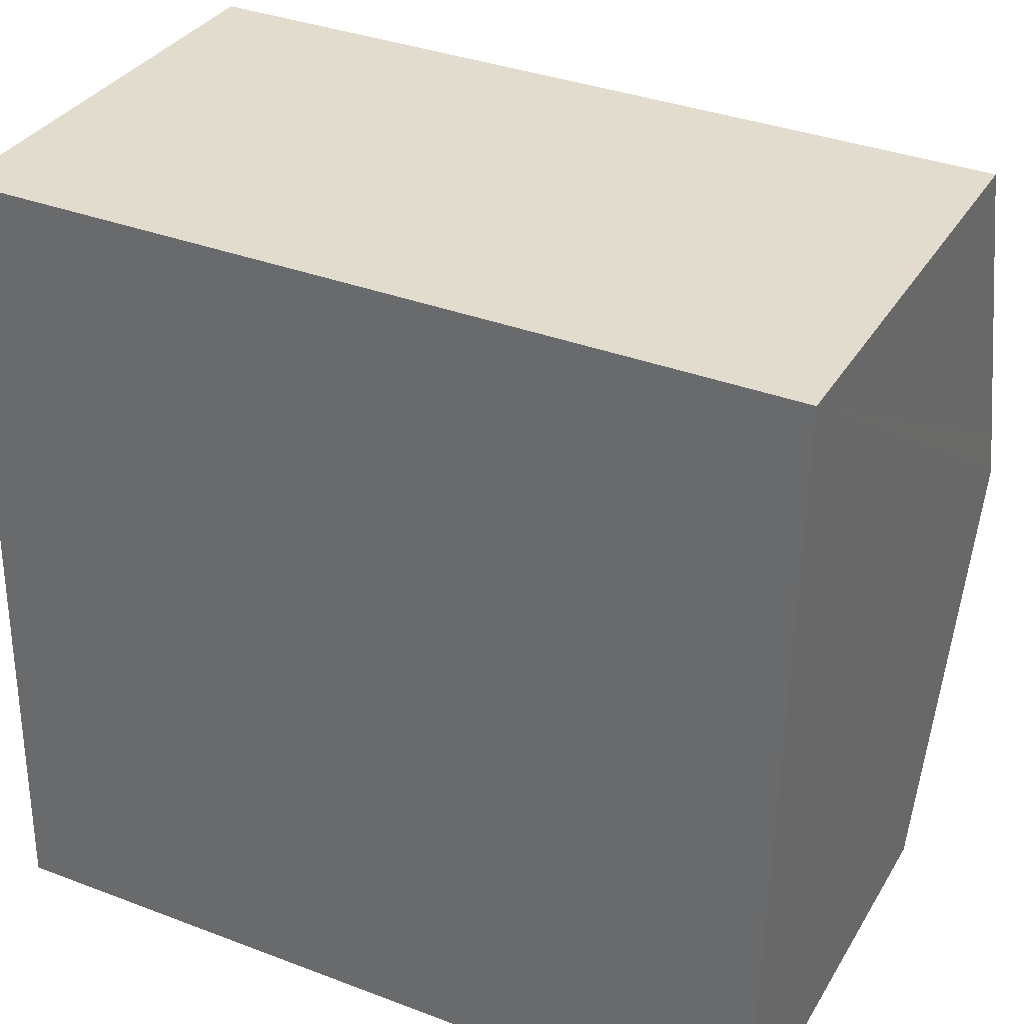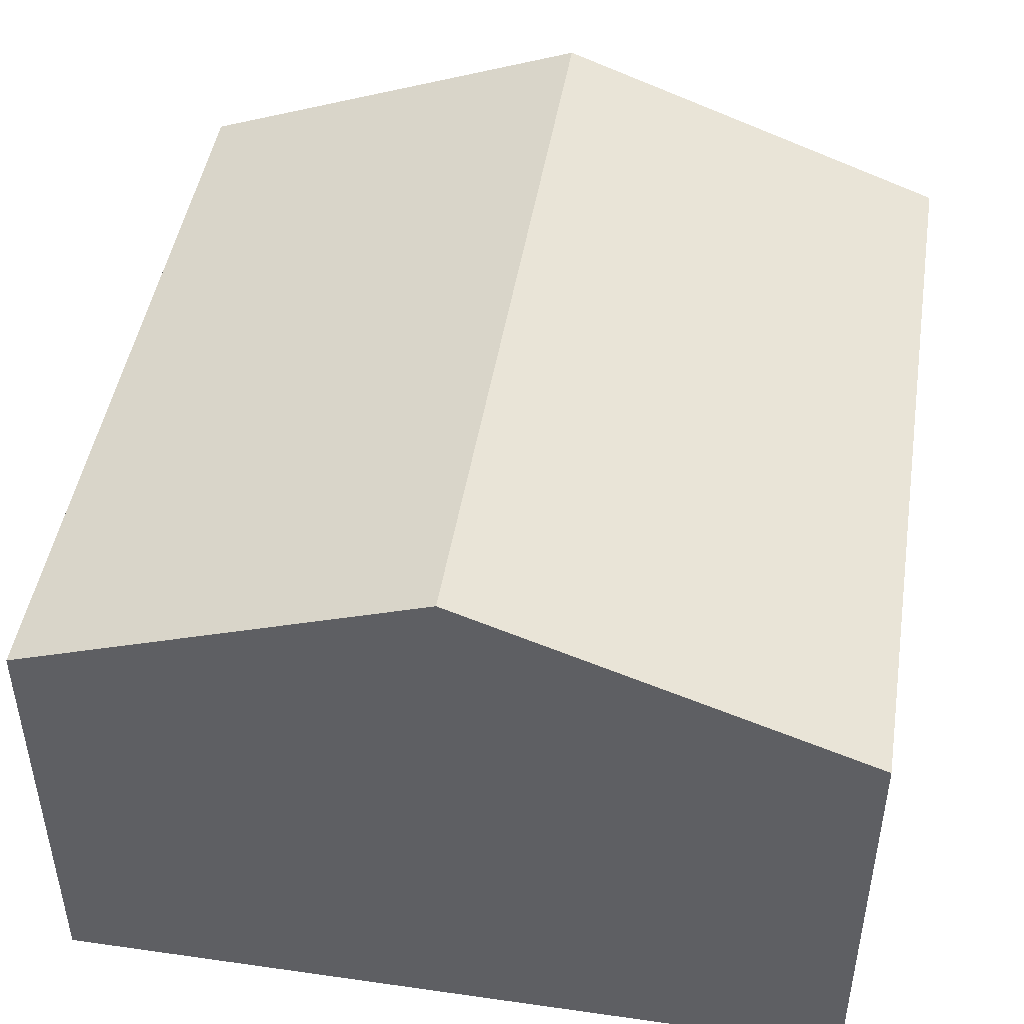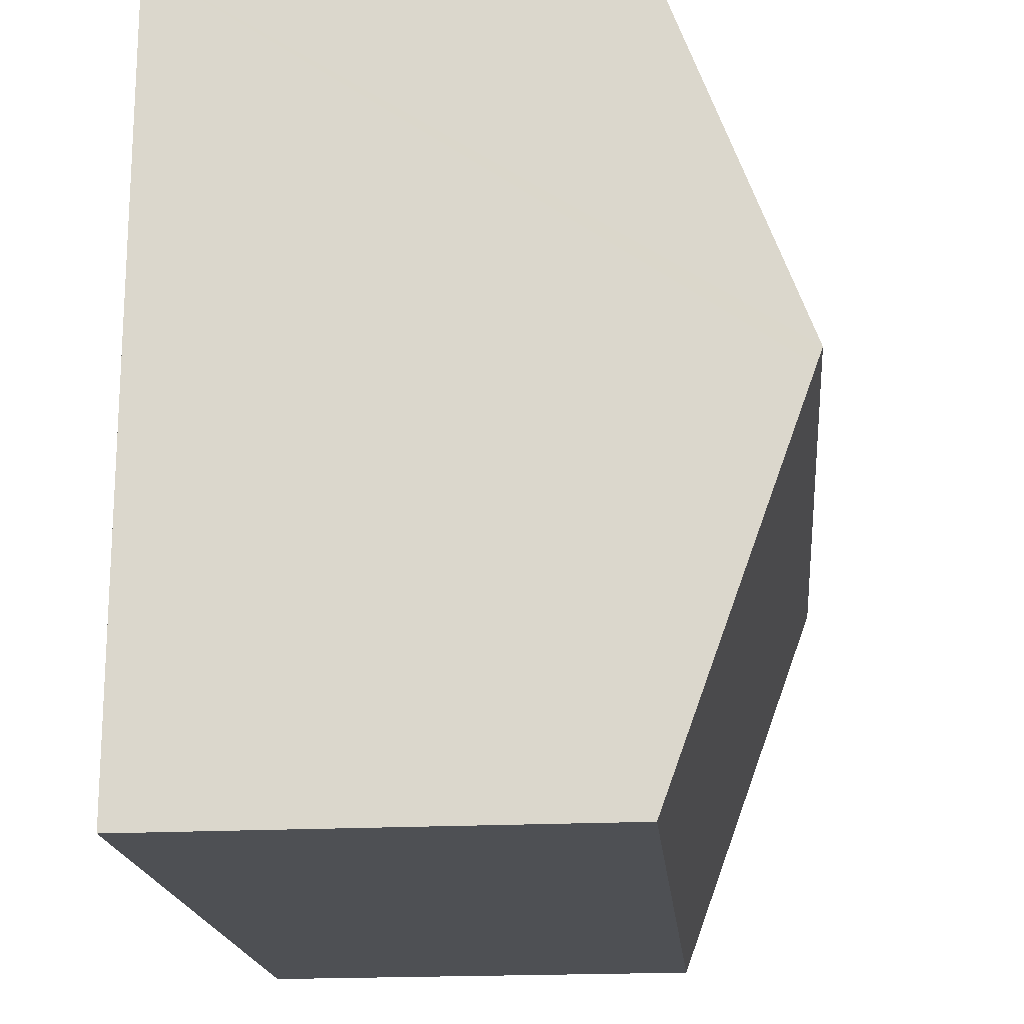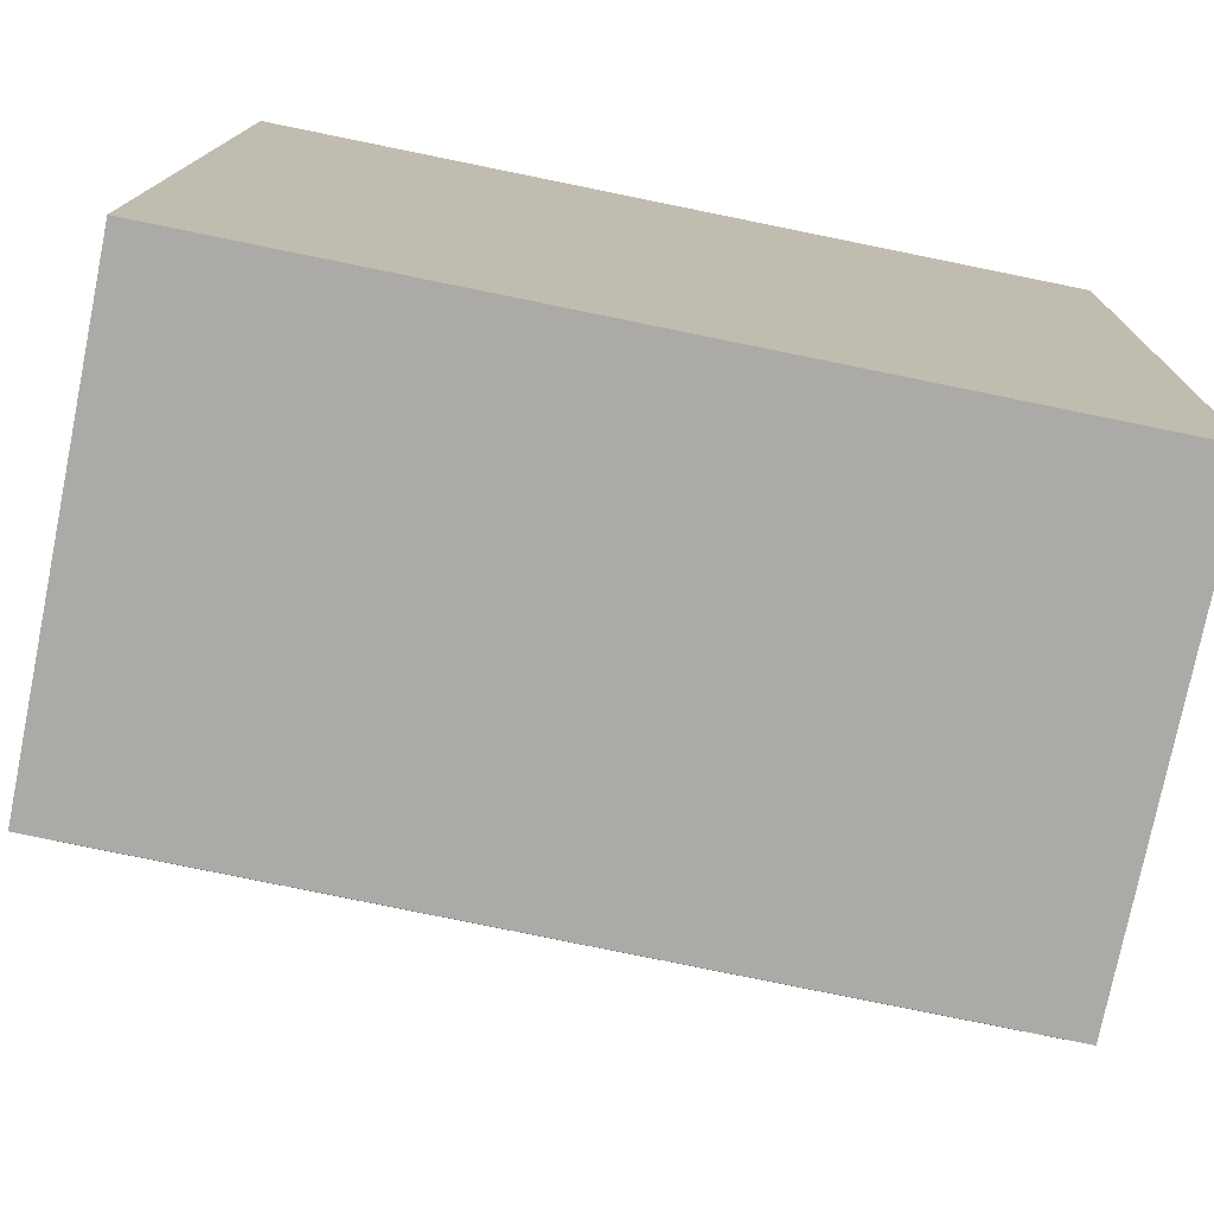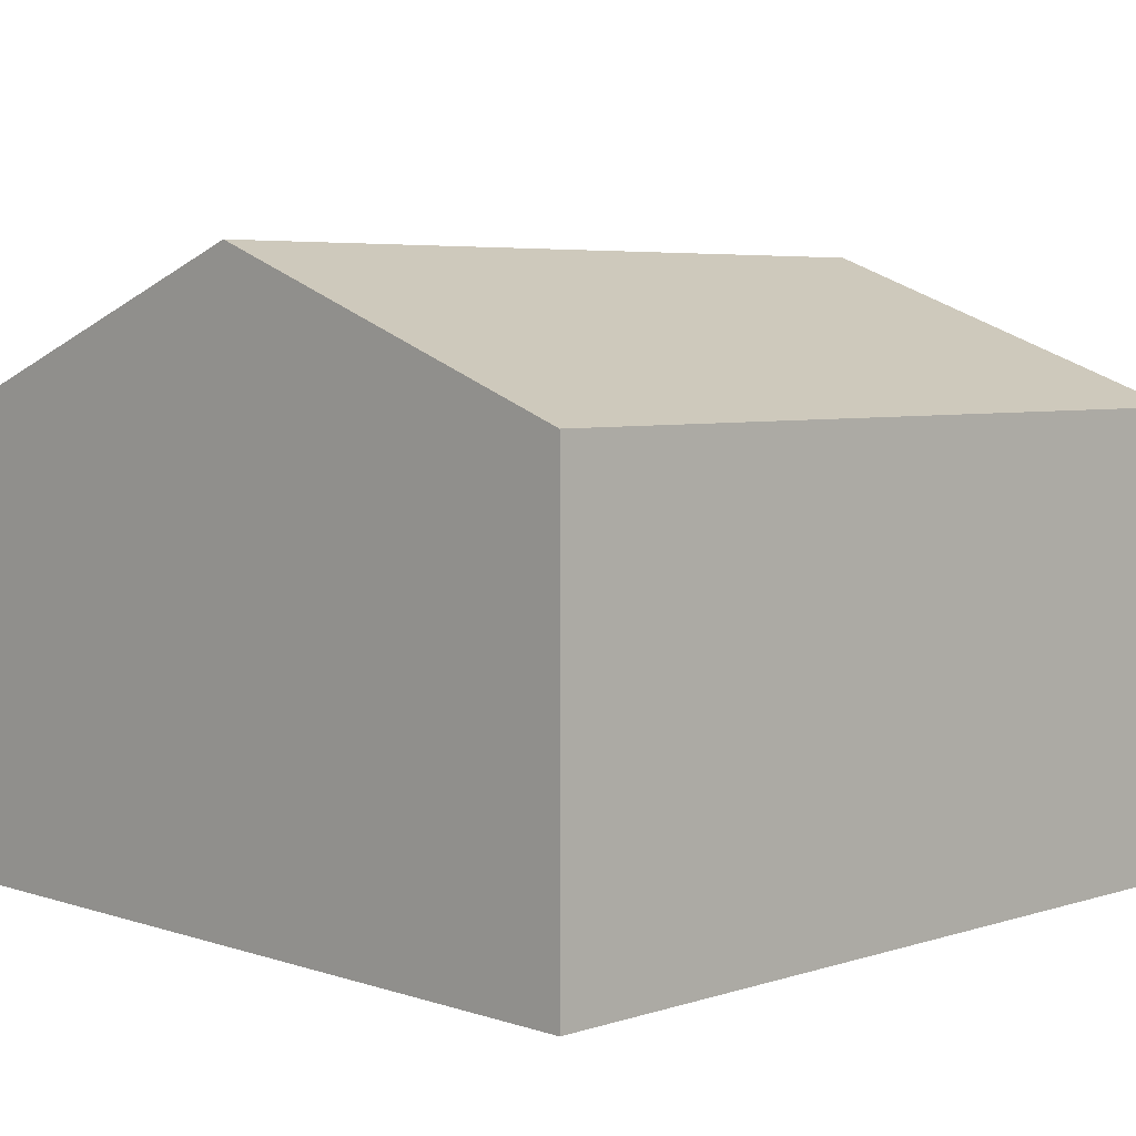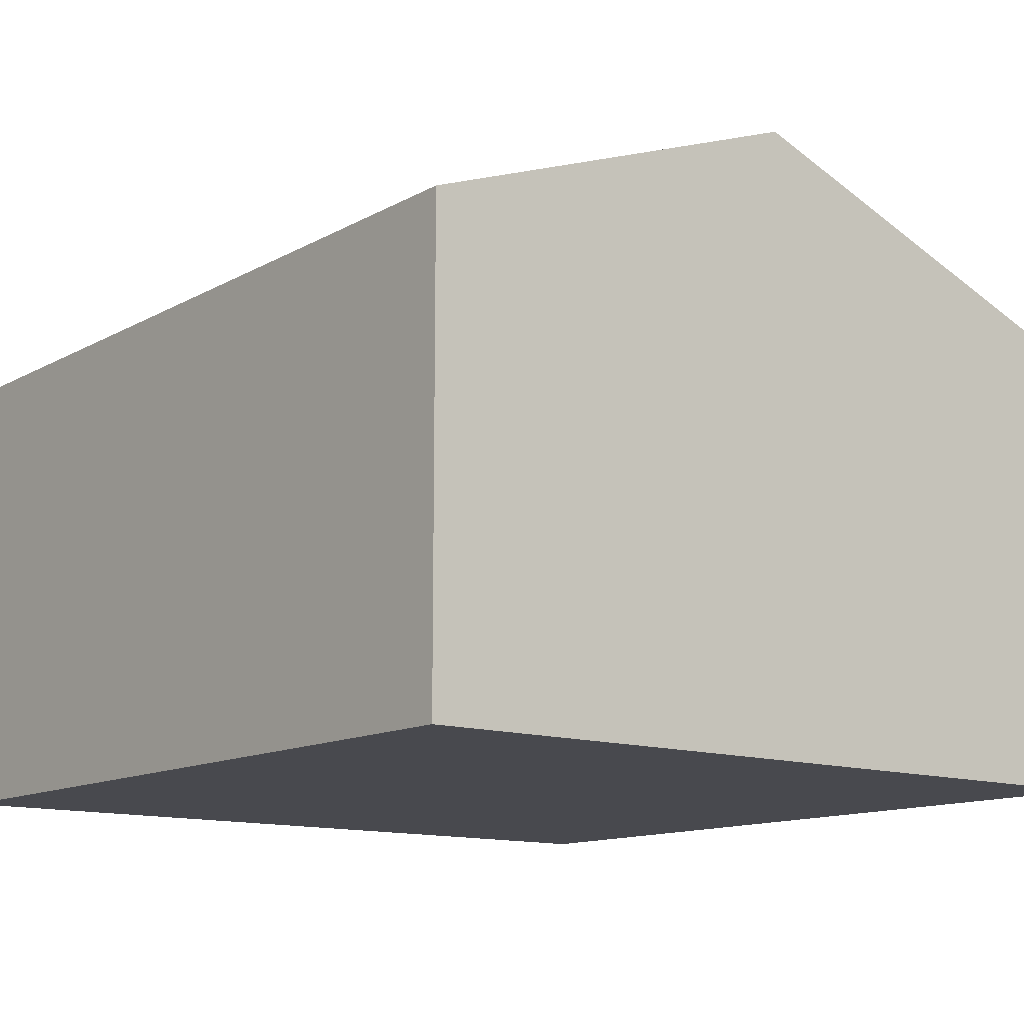
<metadata>
{"format":"obj","ext":"obj","renderer":"f3d","projection":"perspective","resolution":1024,"background":"white","views":[{"elev":33.3,"azim":26.5,"up":"+Z"},{"elev":46.3,"azim":100.3,"up":"+Y"},{"elev":-19.9,"azim":95.4,"up":"+Z"},{"elev":-76.0,"azim":-11.4,"up":"+Z"},{"elev":5.1,"azim":136.6,"up":"+Y"},{"elev":-12.7,"azim":-127.4,"up":"+Y"}]}
</metadata>
<code>
v  0.112 8.87 5.925
v  12.02 8.547 6.579
v  12 8.87 5.7
v  12.12 6.693 11.63
v  0.224 6.693 11.85
v  12 8.781 5.457
v  11.89 6.693 -0.225
v  7.703 6.693 -0.146
v  0 6.693 4.098e-16
v  5.843 6.693 -0.111
v  11.89 1.378e-17 -0.225
v  7.703 8.94e-18 -0.146
v  5.843 6.797e-18 -0.111
v  0 0 0
v  0.112 -3.628e-16 5.925
v  0.224 -7.257e-16 11.85
v  12.12 -7.119e-16 11.63
v  12.02 -4.028e-16 6.579
v  12 -3.341e-16 5.457
v  12 -3.49e-16 5.7
g defaultobject
f 1 2 3
f 2 1 4
f 4 1 5
f 6 1 3
f 1 6 7
f 1 7 8
f 1 8 9
f 9 8 10
f 11 8 7
f 8 11 10
f 10 11 9
f 9 11 12
f 9 12 13
f 9 13 14
f 14 1 9
f 1 14 5
f 5 14 15
f 5 15 16
f 16 4 5
f 4 16 17
f 17 2 4
f 2 17 3
f 3 17 6
f 6 17 7
f 7 17 18
f 7 18 11
f 11 18 19
f 19 18 20
f 13 15 14
f 15 13 16
f 16 13 12
f 16 12 11
f 16 11 17
f 17 11 18
f 18 11 19
f 18 19 20

</code>
